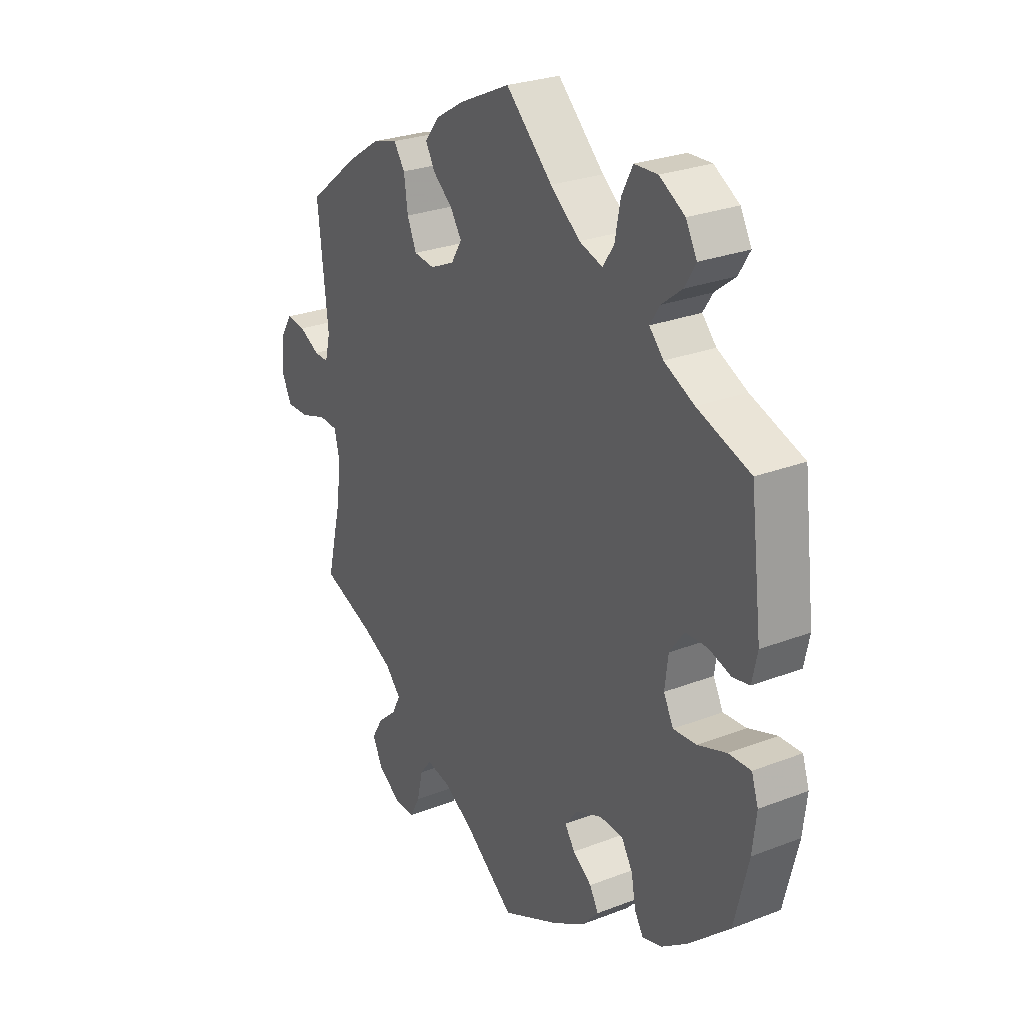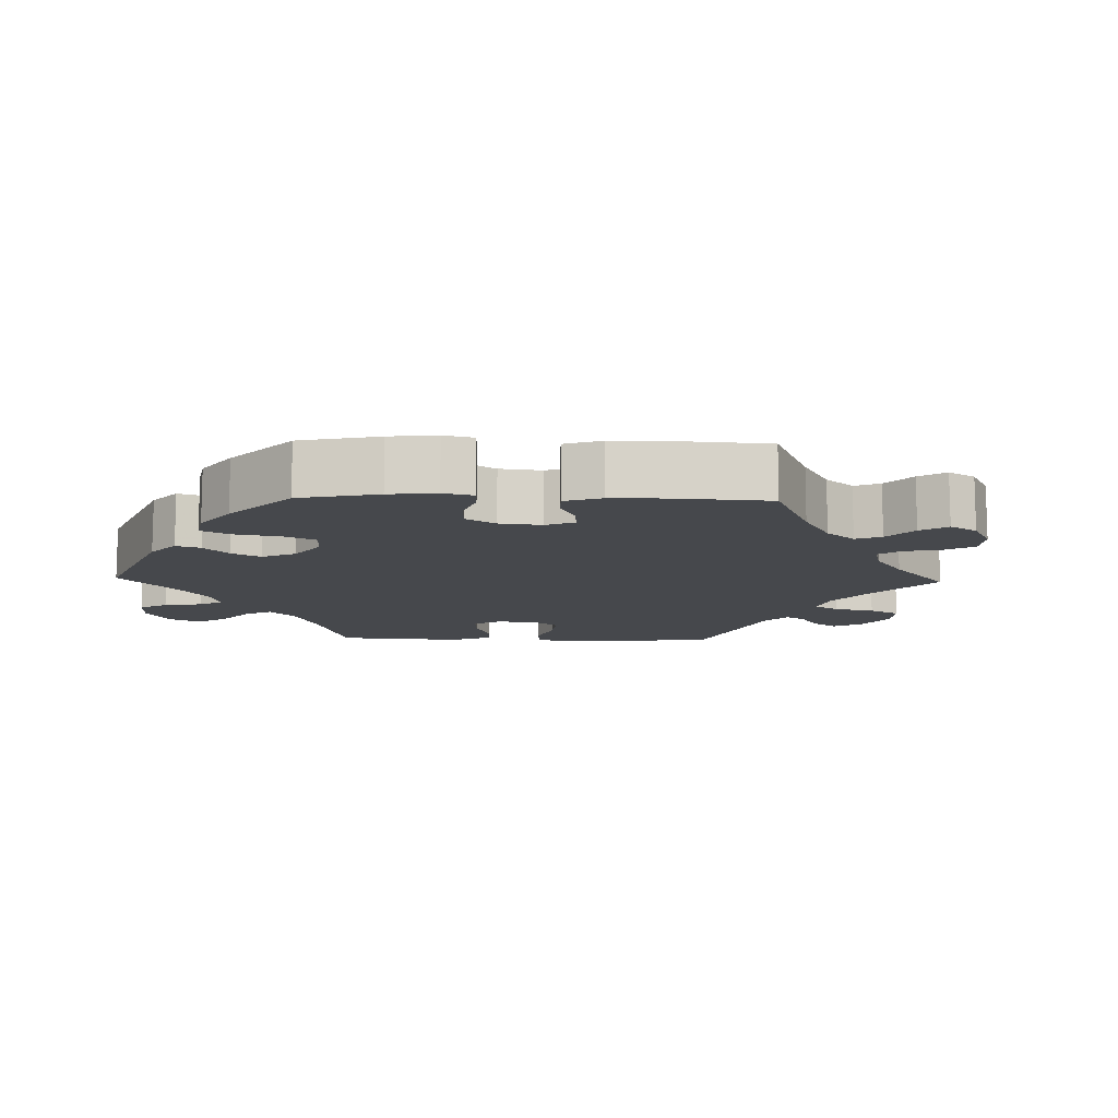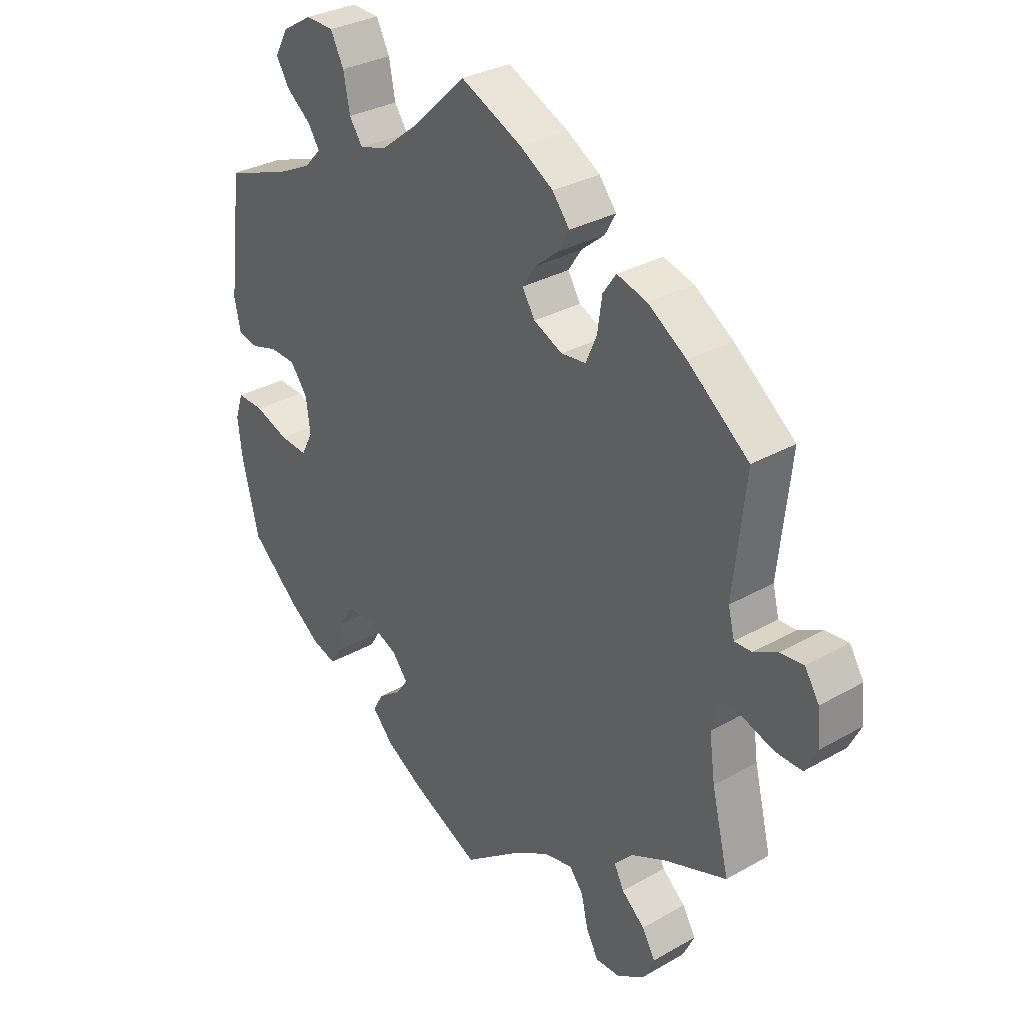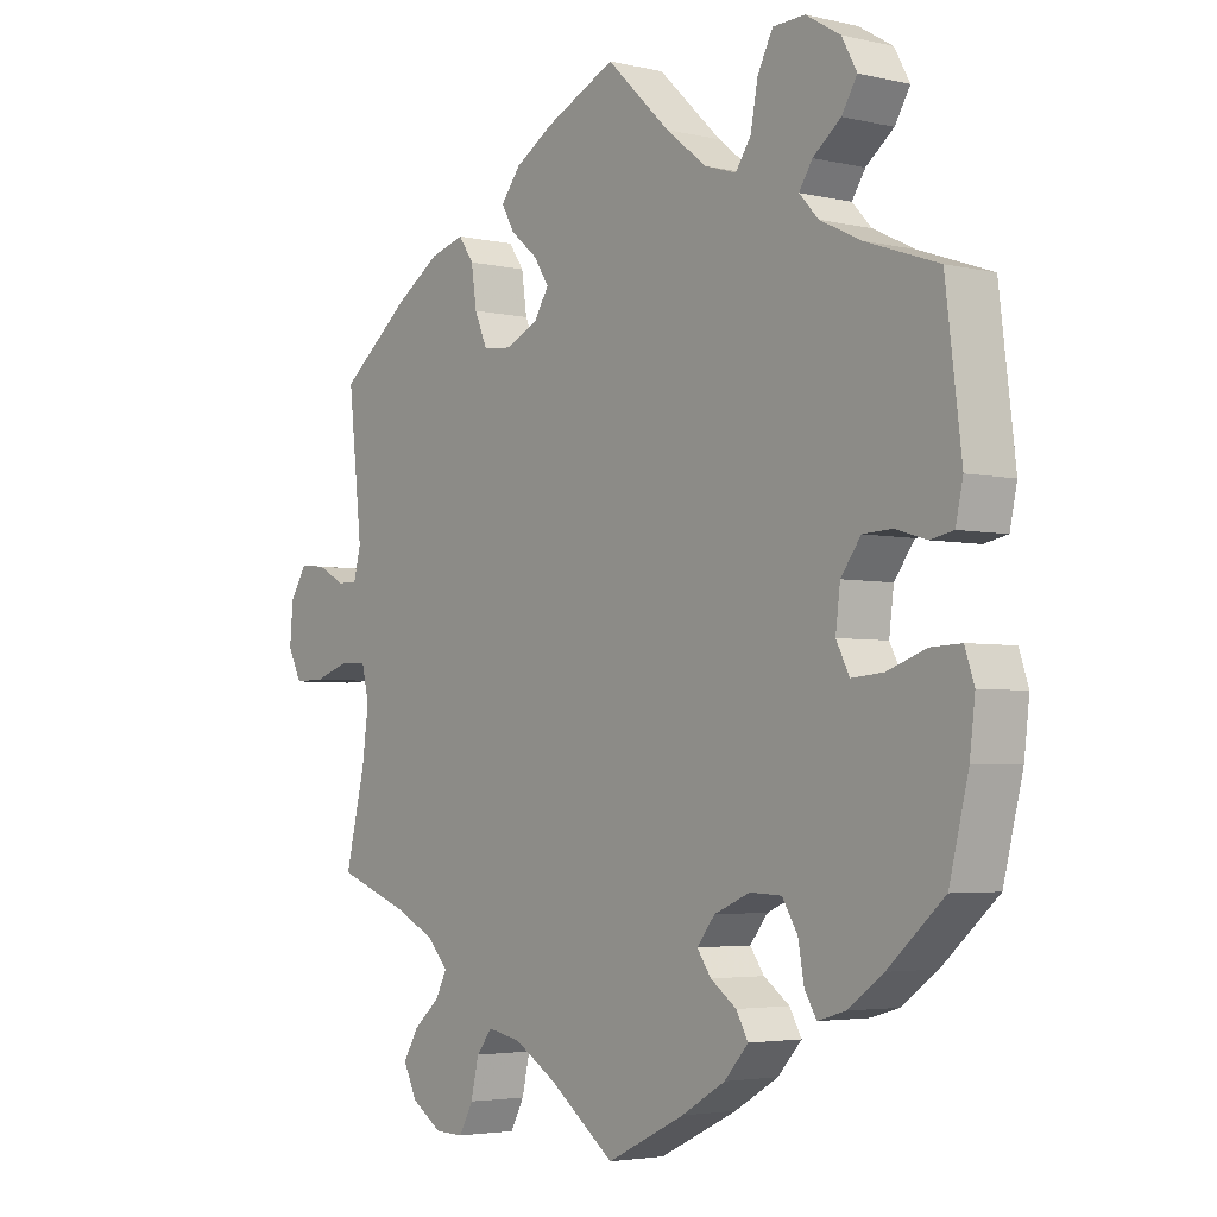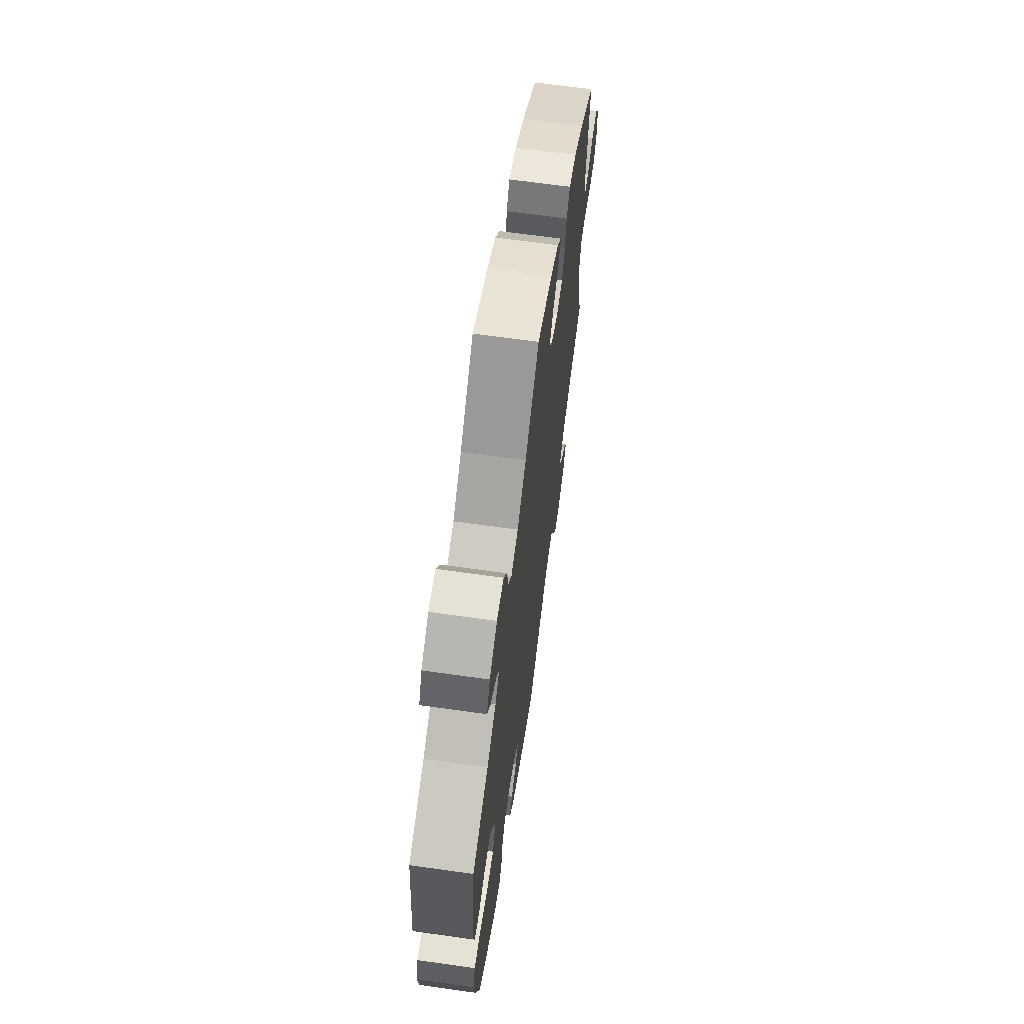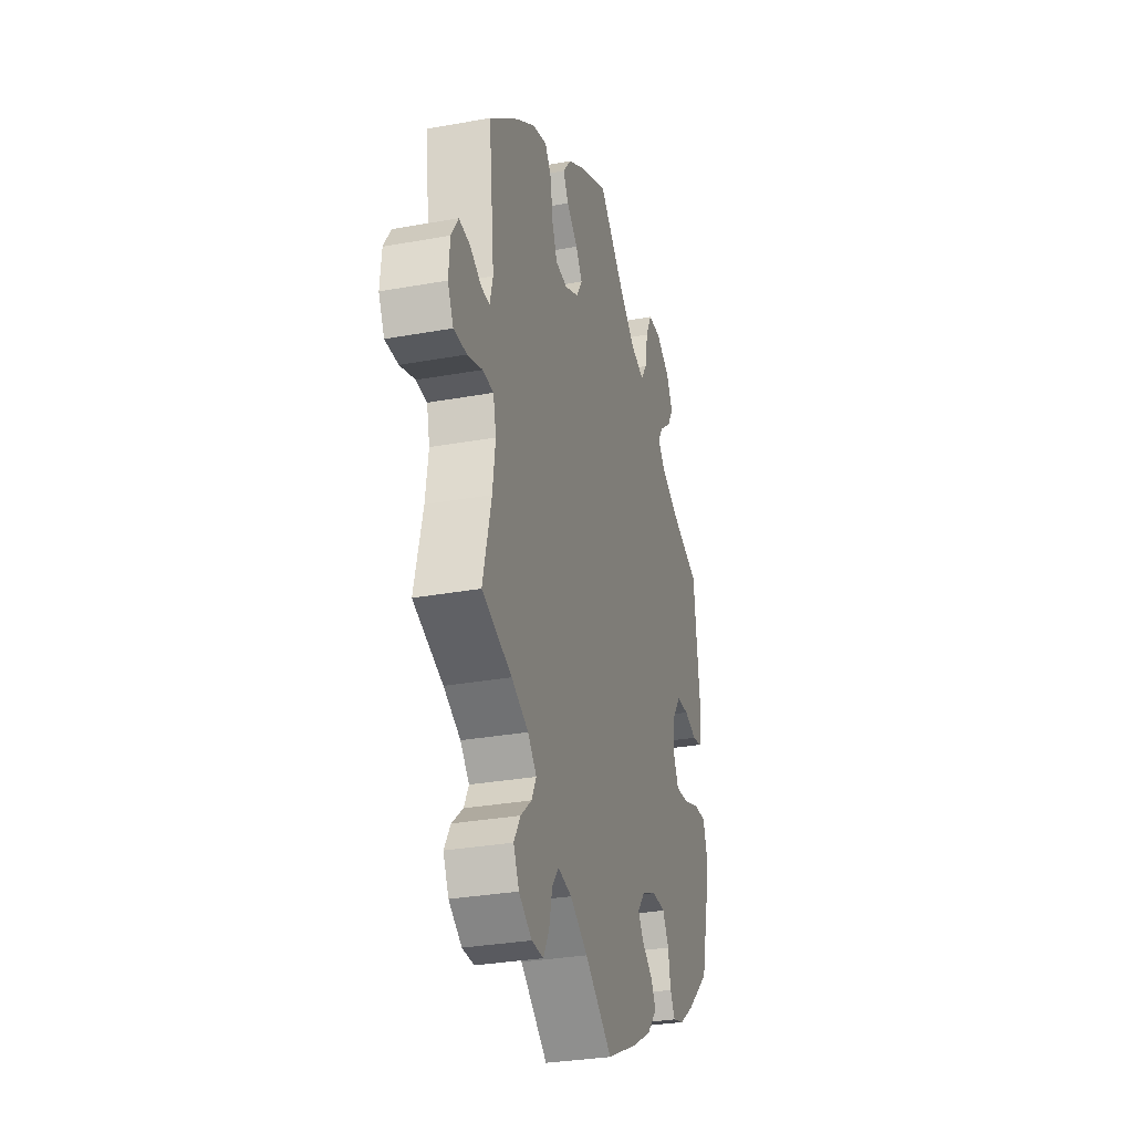
<metadata>
{"format":"obj","ext":"obj","renderer":"f3d","projection":"perspective","resolution":1024,"background":"white","views":[{"elev":26.9,"azim":59.0,"up":"+Z"},{"elev":-11.5,"azim":148.5,"up":"+Y"},{"elev":31.4,"azim":-129.0,"up":"+Z"},{"elev":-3.7,"azim":52.1,"up":"+Z"},{"elev":66.9,"azim":98.0,"up":"+Z"},{"elev":-30.6,"azim":-75.3,"up":"+Z"}]}
</metadata>
<code>
v -0.395 0.07 0.373
v -0.328 0.07 0.417
v -0.276 0.07 0.432
v -0.253 0.07 0.399
v -0.245 0.07 0.343
v -0.226 0.07 0.299
v -0.183 0.07 0.294
v -0.133 0.07 0.317
v -0.111 0.07 0.353
v -0.134 0.07 0.388
v -0.175 0.07 0.422
v -0.194 0.07 0.456
v -0.164 0.07 0.494
v -0.106 0.07 0.529
v 0 0.07 0.578
v 0.096 0.07 0.487
v 0.157 0.07 0.439
v 0.205 0.07 0.424
v 0.228 0.07 0.458
v 0.239 0.07 0.516
v 0.262 0.07 0.561
v 0.31 0.07 0.563
v 0.362 0.07 0.532
v 0.385 0.07 0.49
v 0.362 0.07 0.452
v 0.32 0.07 0.419
v 0.3 0.07 0.388
v 0.329 0.07 0.357
v 0.391 0.07 0.327
v 0.5 0.07 0.289
v 0.524 0.07 0.093
v 0.513 0.07 0.042
v 0.478 0.07 0.035
v 0.432 0.07 0.049
v 0.387 0.07 0.047
v 0.357 0.07 0.006
v 0.35 0.07 -0.05
v 0.37 0.07 -0.089
v 0.418 0.07 -0.085
v 0.477 0.07 -0.064
v 0.523 0.07 -0.062
v 0.537 0.07 -0.104
v 0.529 0.07 -0.172
v 0.5 0.07 -0.289
v 0.416 0.07 -0.364
v 0.362 0.07 -0.403
v 0.321 0.07 -0.415
v 0.303 0.07 -0.385
v 0.294 0.07 -0.335
v 0.271 0.07 -0.297
v 0.223 0.07 -0.295
v 0.169 0.07 -0.318
v 0.142 0.07 -0.352
v 0.163 0.07 -0.382
v 0.202 0.07 -0.41
v 0.22 0.07 -0.442
v 0.184 0.07 -0.482
v 0.118 0.07 -0.521
v 0 0.07 -0.578
v -0.099 0.07 -0.503
v -0.163 0.07 -0.464
v -0.213 0.07 -0.454
v -0.237 0.07 -0.484
v -0.249 0.07 -0.536
v -0.27 0.07 -0.575
v -0.313 0.07 -0.574
v -0.36 0.07 -0.543
v -0.38 0.07 -0.501
v -0.357 0.07 -0.462
v -0.317 0.07 -0.427
v -0.3 0.07 -0.393
v -0.332 0.07 -0.359
v -0.393 0.07 -0.329
v -0.501 0.07 -0.289
v -0.471 0.07 -0.165
v -0.461 0.07 -0.091
v -0.472 0.07 -0.044
v -0.511 0.07 -0.042
v -0.565 0.07 -0.06
v -0.612 0.07 -0.061
v -0.633 0.07 -0.019
v -0.628 0.07 0.039
v -0.603 0.07 0.079
v -0.563 0.07 0.075
v -0.521 0.07 0.053
v -0.491 0.07 0.052
v -0.48 0.07 0.096
v -0.501 0.07 0.289
v -0.395 0 0.373
v -0.328 0 0.417
v -0.276 0 0.432
v -0.253 0 0.399
v -0.245 0 0.343
v -0.226 0 0.299
v -0.183 0 0.294
v -0.133 0 0.317
v -0.111 0 0.353
v -0.134 0 0.388
v -0.175 0 0.422
v -0.194 0 0.456
v -0.164 0 0.494
v -0.106 0 0.529
v 0 0 0.578
v 0.096 0 0.487
v 0.157 0 0.439
v 0.205 0 0.424
v 0.228 0 0.458
v 0.239 0 0.516
v 0.262 0 0.561
v 0.31 0 0.563
v 0.362 0 0.532
v 0.385 0 0.49
v 0.362 0 0.452
v 0.32 0 0.419
v 0.3 0 0.388
v 0.329 0 0.357
v 0.391 0 0.327
v 0.5 0 0.289
v 0.524 0 0.093
v 0.513 0 0.042
v 0.478 0 0.035
v 0.432 0 0.049
v 0.387 0 0.047
v 0.357 0 0.006
v 0.35 0 -0.05
v 0.37 0 -0.089
v 0.418 0 -0.085
v 0.477 0 -0.064
v 0.523 0 -0.062
v 0.537 0 -0.104
v 0.529 0 -0.172
v 0.5 0 -0.289
v 0.416 0 -0.364
v 0.362 0 -0.403
v 0.321 0 -0.415
v 0.303 0 -0.385
v 0.294 0 -0.335
v 0.271 0 -0.297
v 0.223 0 -0.295
v 0.169 0 -0.318
v 0.142 0 -0.352
v 0.163 0 -0.382
v 0.202 0 -0.41
v 0.22 0 -0.442
v 0.184 0 -0.482
v 0.118 0 -0.521
v 0 0 -0.578
v -0.099 0 -0.503
v -0.163 0 -0.464
v -0.213 0 -0.454
v -0.237 0 -0.484
v -0.249 0 -0.536
v -0.27 0 -0.575
v -0.313 0 -0.574
v -0.36 0 -0.543
v -0.38 0 -0.501
v -0.357 0 -0.462
v -0.317 0 -0.427
v -0.3 0 -0.393
v -0.332 0 -0.359
v -0.393 0 -0.329
v -0.501 0 -0.289
v -0.471 0 -0.165
v -0.461 0 -0.091
v -0.472 0 -0.044
v -0.511 0 -0.042
v -0.565 0 -0.06
v -0.612 0 -0.061
v -0.633 0 -0.019
v -0.628 0 0.039
v -0.603 0 0.079
v -0.563 0 0.075
v -0.521 0 0.053
v -0.491 0 0.052
v -0.48 0 0.096
v -0.501 0 0.289
f 87 88 1 2
f 86 87 2 3
f 82 83 84 85
f 82 85 86
f 81 82 86
f 78 79 80 81
f 77 78 81 86
f 76 77 86 3
f 73 74 75
f 72 73 75 76
f 71 72 76 3
f 67 68 69 70
f 67 70 71
f 66 67 71
f 63 64 65 66
f 62 63 66 71
f 61 62 71 3
f 57 58 59 60
f 54 55 56 57
f 53 54 57 60
f 52 53 60 61
f 46 47 48 49
f 46 49 50
f 45 46 50
f 44 45 50
f 43 44 50 51
f 39 40 41 42
f 38 39 42 43
f 31 32 33 34
f 29 30 31 34
f 28 29 34 35
f 27 28 35 36
f 23 24 25 26
f 23 26 27
f 22 23 27
f 19 20 21 22
f 18 19 22 27
f 17 18 27 36
f 13 14 15 16
f 10 11 12 13
f 9 10 13 16
f 8 9 16 17
f 61 3 4 5
f 61 5 6
f 52 61 6 7
f 51 52 7 8
f 38 43 51
f 37 38 51 8
f 8 17 36 37
f 90 89 176 175
f 91 90 175 174
f 173 172 171 170
f 174 173 170
f 174 170 169
f 169 168 167 166
f 174 169 166 165
f 91 174 165 164
f 163 162 161
f 164 163 161 160
f 91 164 160 159
f 158 157 156 155
f 159 158 155
f 159 155 154
f 154 153 152 151
f 159 154 151 150
f 91 159 150 149
f 148 147 146 145
f 145 144 143 142
f 148 145 142 141
f 149 148 141 140
f 137 136 135 134
f 138 137 134
f 138 134 133
f 138 133 132
f 139 138 132 131
f 130 129 128 127
f 131 130 127 126
f 122 121 120 119
f 122 119 118 117
f 123 122 117 116
f 124 123 116 115
f 114 113 112 111
f 115 114 111
f 115 111 110
f 110 109 108 107
f 115 110 107 106
f 124 115 106 105
f 104 103 102 101
f 101 100 99 98
f 104 101 98 97
f 105 104 97 96
f 93 92 91 149
f 94 93 149
f 95 94 149 140
f 96 95 140 139
f 139 131 126
f 96 139 126 125
f 125 124 105 96
f 1 89 90 2
f 2 90 91 3
f 3 91 92 4
f 4 92 93 5
f 5 93 94 6
f 6 94 95 7
f 7 95 96 8
f 8 96 97 9
f 9 97 98 10
f 10 98 99 11
f 11 99 100 12
f 12 100 101 13
f 13 101 102 14
f 14 102 103 15
f 15 103 104 16
f 16 104 105 17
f 17 105 106 18
f 18 106 107 19
f 19 107 108 20
f 20 108 109 21
f 21 109 110 22
f 22 110 111 23
f 23 111 112 24
f 24 112 113 25
f 25 113 114 26
f 26 114 115 27
f 27 115 116 28
f 28 116 117 29
f 29 117 118 30
f 30 118 119 31
f 31 119 120 32
f 32 120 121 33
f 33 121 122 34
f 34 122 123 35
f 35 123 124 36
f 36 124 125 37
f 37 125 126 38
f 38 126 127 39
f 39 127 128 40
f 40 128 129 41
f 41 129 130 42
f 42 130 131 43
f 43 131 132 44
f 44 132 133 45
f 45 133 134 46
f 46 134 135 47
f 47 135 136 48
f 48 136 137 49
f 49 137 138 50
f 50 138 139 51
f 51 139 140 52
f 52 140 141 53
f 53 141 142 54
f 54 142 143 55
f 55 143 144 56
f 56 144 145 57
f 57 145 146 58
f 58 146 147 59
f 59 147 148 60
f 60 148 149 61
f 61 149 150 62
f 62 150 151 63
f 63 151 152 64
f 64 152 153 65
f 65 153 154 66
f 66 154 155 67
f 67 155 156 68
f 68 156 157 69
f 69 157 158 70
f 70 158 159 71
f 71 159 160 72
f 72 160 161 73
f 73 161 162 74
f 74 162 163 75
f 75 163 164 76
f 76 164 165 77
f 77 165 166 78
f 78 166 167 79
f 79 167 168 80
f 80 168 169 81
f 81 169 170 82
f 82 170 171 83
f 83 171 172 84
f 84 172 173 85
f 85 173 174 86
f 86 174 175 87
f 87 175 176 88
f 88 176 89 1

</code>
